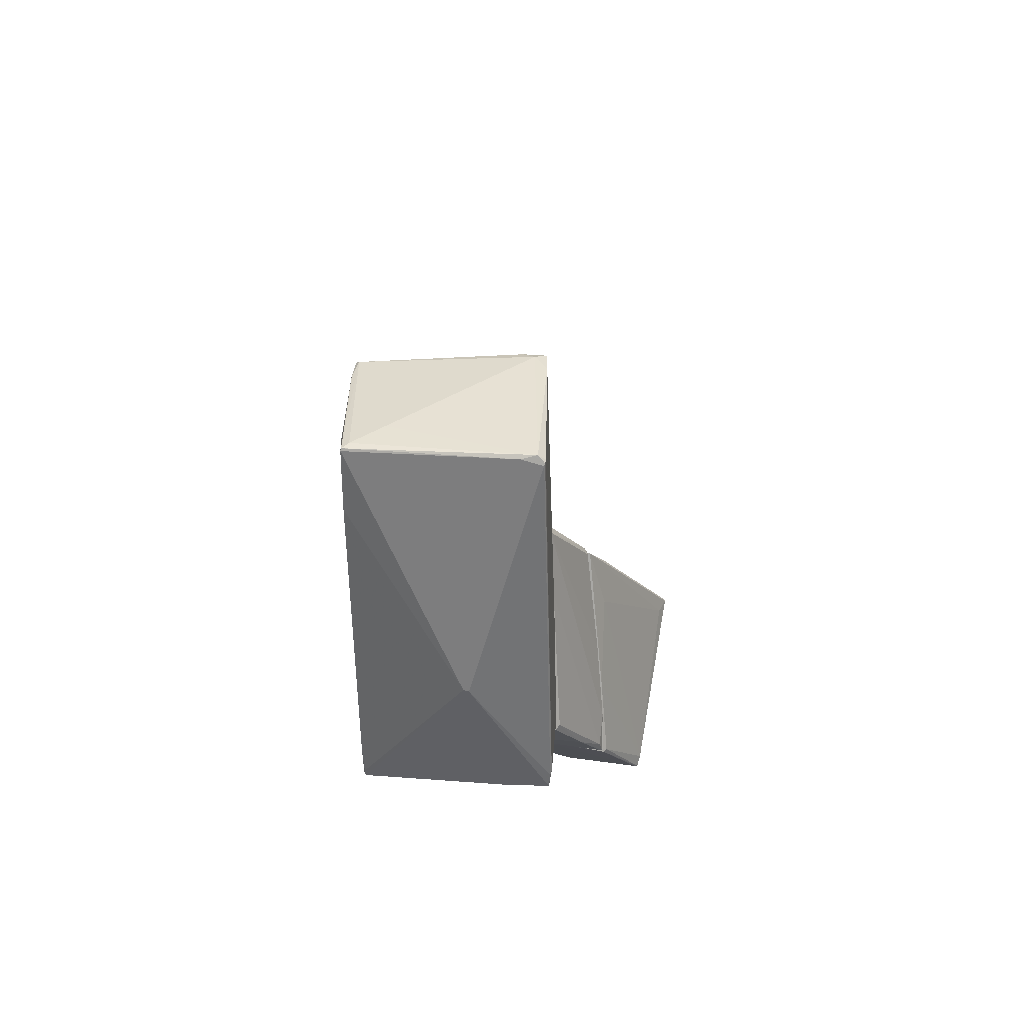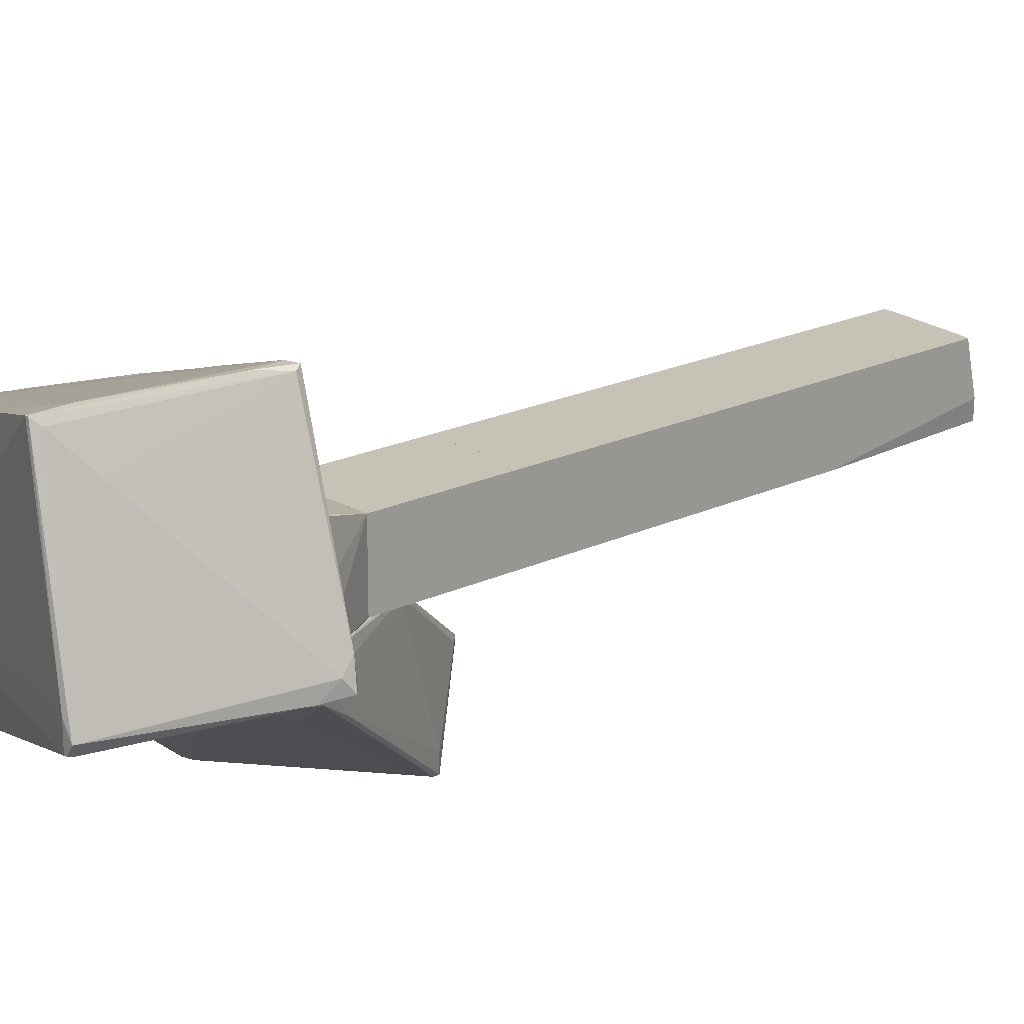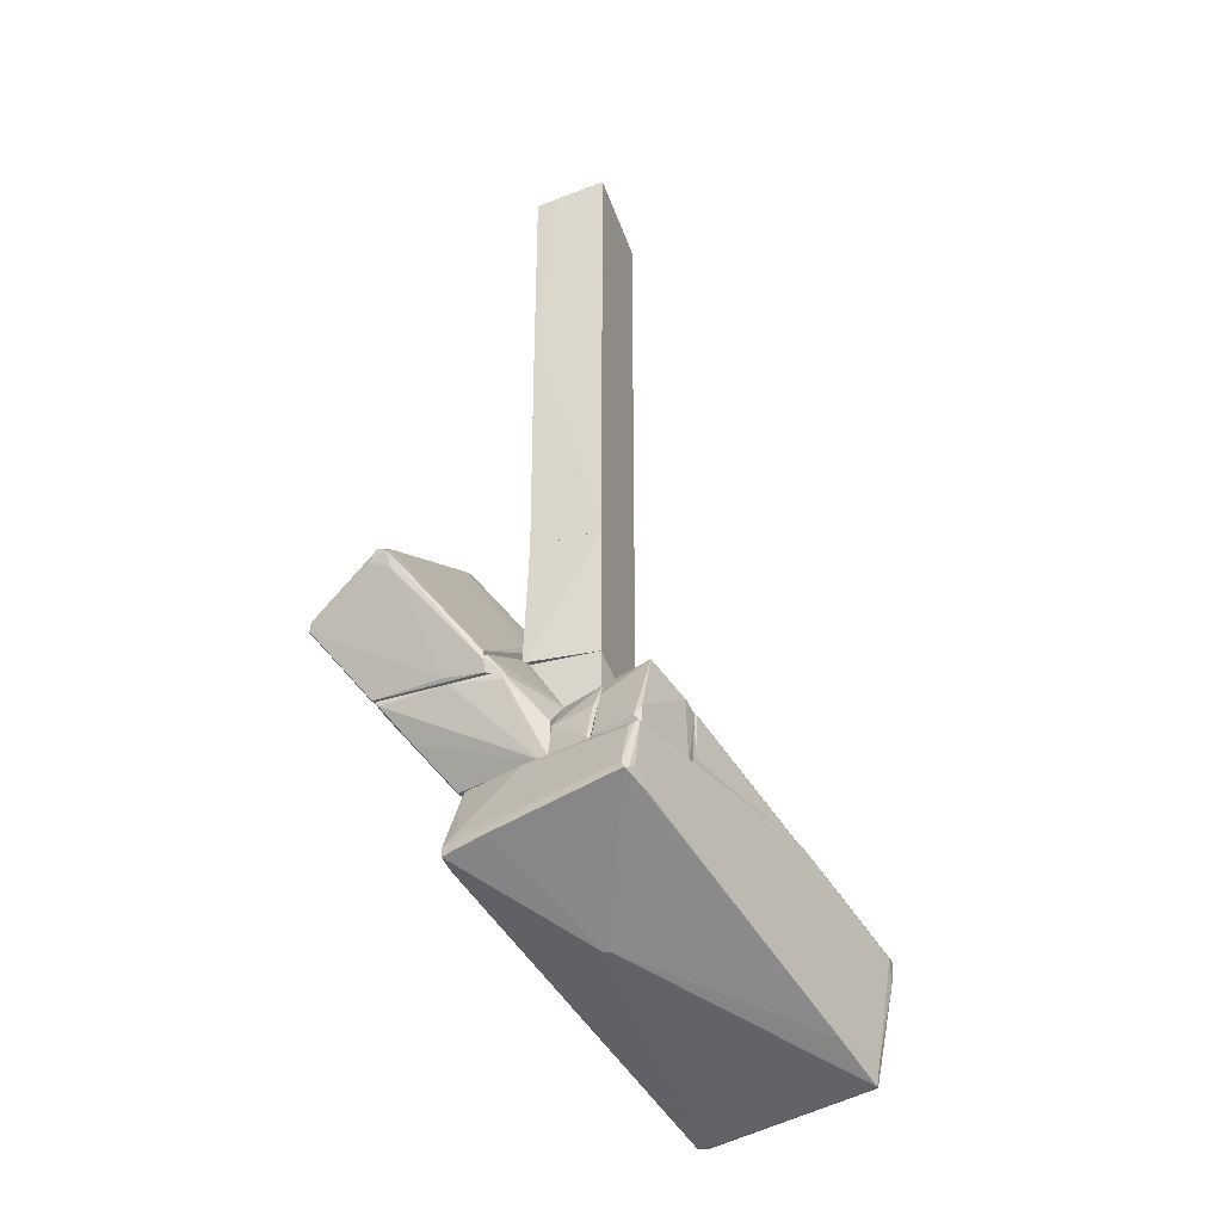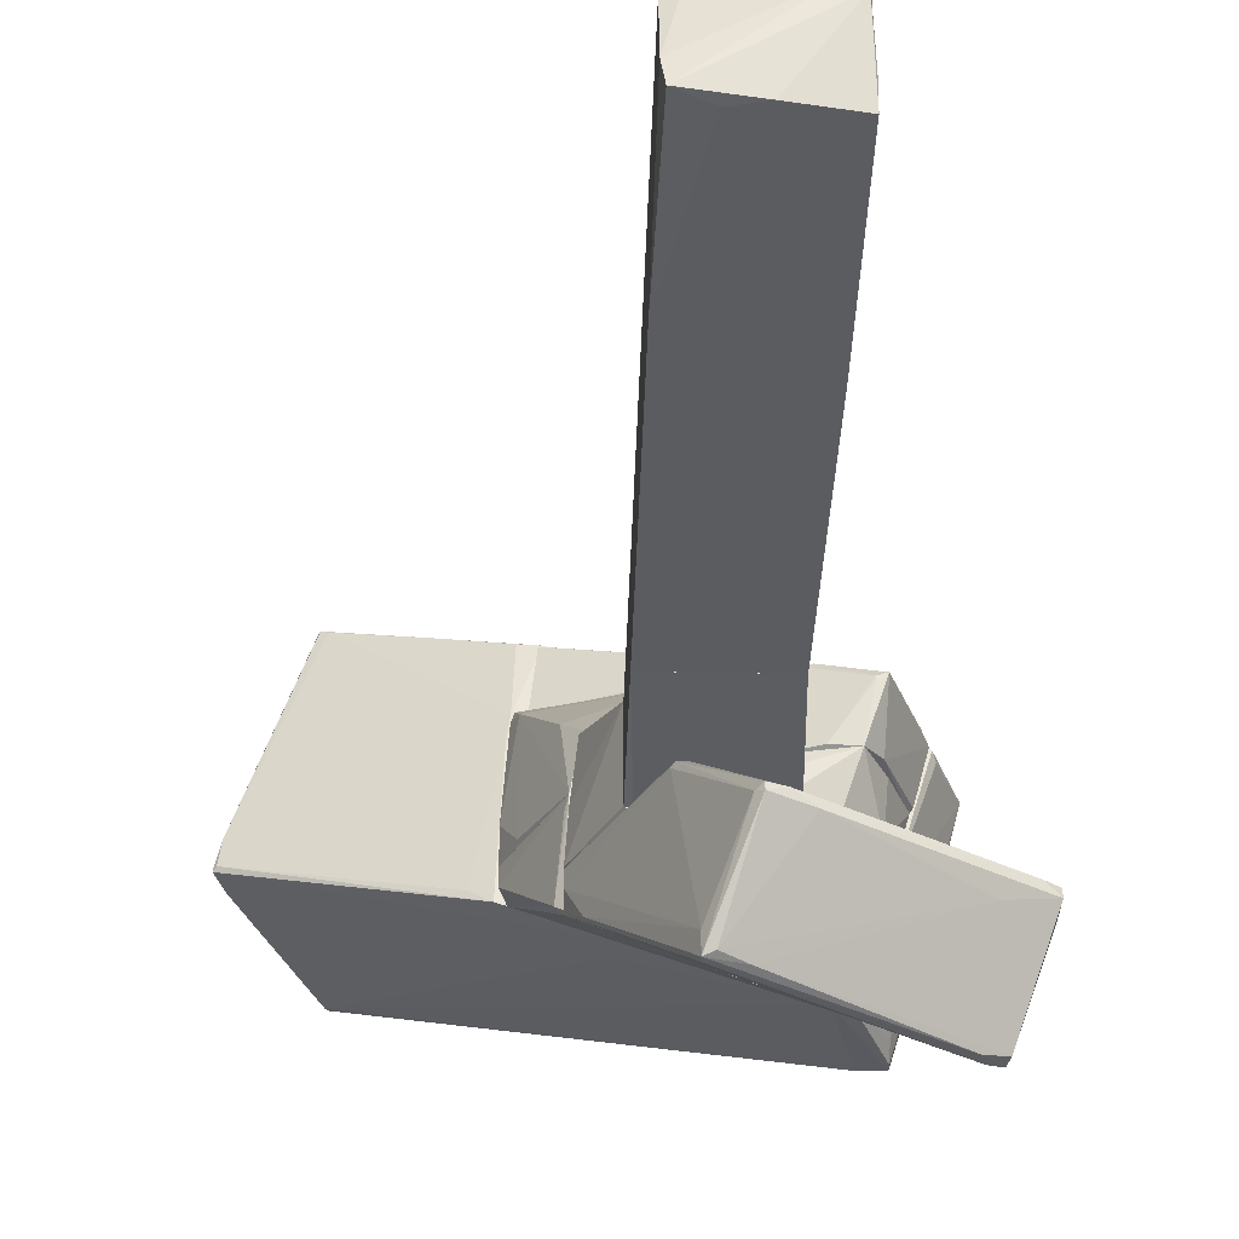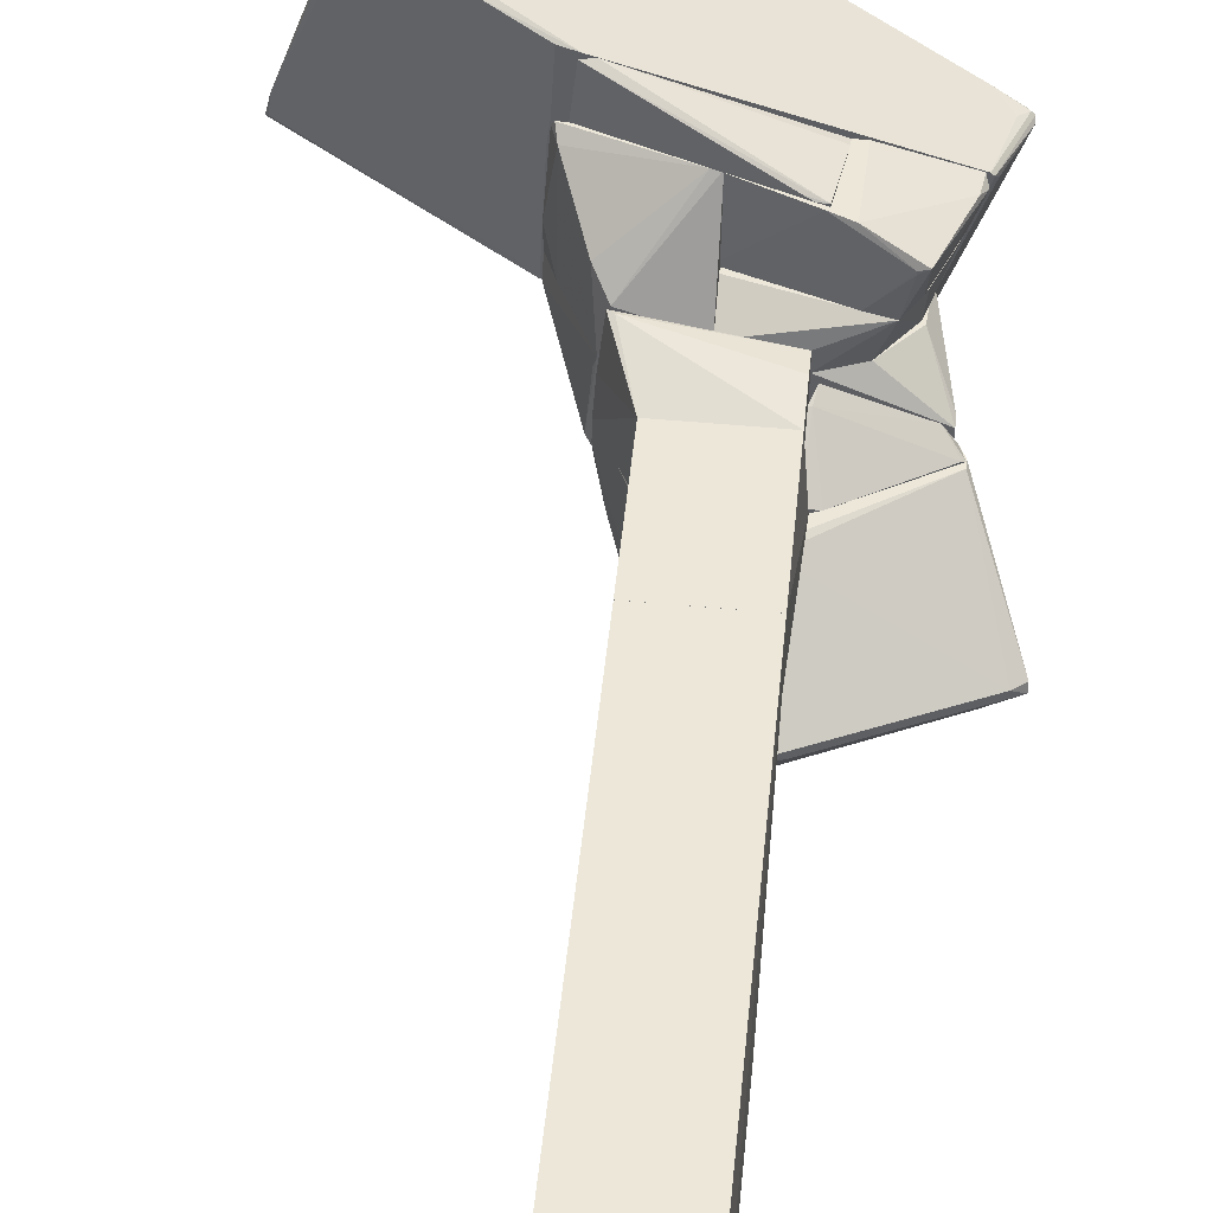
<metadata>
{"format":"obj","ext":"obj","renderer":"f3d","projection":"perspective","resolution":1024,"background":"white","views":[{"elev":-75.0,"azim":73.7,"up":"+Y"},{"elev":19.3,"azim":47.6,"up":"+Z"},{"elev":-36.2,"azim":-70.7,"up":"+Y"},{"elev":-34.5,"azim":178.5,"up":"+Z"},{"elev":50.2,"azim":-174.2,"up":"+Z"}]}
</metadata>
<code>
o convex_0
v 2.45 -5.73 2.968
v -1.81 -6.607 -1.209
v -2.019 -6.523 -0.5403
v 2.868 -8.403 3.177
v 4.539 -6.398 0.713
v 3.494 -8.611 0.4625
v -2.228 -5.395 1.548
v -1.184 -5.395 -1.166
v -2.52 -6.273 1.548
v 1.865 -5.395 -0.1641
v -0.3483 -7.525 0.5459
v 3.619 -6.189 3.344
v 1.448 -5.395 2.676
v 3.452 -6.231 3.344
v 4.496 -6.523 0.8801
v 3.577 -8.611 0.5878
v 1.948 -8.068 2.926
v -1.727 -5.395 -0.1641
v 1.781 -5.395 1.548
v -1.517 -6.691 -1.166
v -2.562 -6.273 1.506
v 4.496 -6.356 0.7549
v 3.661 -6.273 3.302
v 0.7798 -5.73 -0.5398
v 3.536 -8.57 0.4625
v 3.452 -8.611 0.4625
v -2.395 -6.147 1.59
v 2.951 -8.319 3.093
v 2.826 -8.403 3.177
v -1.351 -5.395 -1.125
v -0.3483 -7.525 0.4625
v -2.562 -6.189 1.464
v -1.81 -6.314 -1.041
v 4.413 -6.732 0.6711
v -2.144 -6.44 1.673
v 2.91 -7.985 3.219
v -2.186 -5.395 1.59
v -1.602 -6.691 -1.166
v 3.536 -6.148 3.302
v 1.74 -5.395 1.882
v 3.452 -8.611 0.7968
v 2.116 -5.479 0.003033
v -2.27 -5.479 1.464
v 0.7798 -5.395 -0.5398
v 4.455 -6.356 1.047
v 1.698 -5.438 2.718
v -1.184 -5.438 -1.166
v 3.244 -7.985 2.675
v 1.113 -7.651 2.676
v -1.81 -6.481 -1.209
v -2.478 -6.314 1.548
v 3.494 -6.607 3.344
f 14 36 52
f 8 7 10
f 10 7 13
f 12 1 13
f 12 13 14
f 7 8 18
f 10 13 19
f 5 10 22
f 16 6 25
f 6 20 25
f 6 16 26
f 20 6 26
f 4 16 28
f 23 4 28
f 17 11 29
f 18 8 30
f 3 2 31
f 21 3 31
f 11 21 31
f 26 11 31
f 21 7 32
f 3 21 32
f 18 30 33
f 32 18 33
f 5 15 34
f 15 16 34
f 24 5 34
f 16 25 34
f 25 24 34
f 27 9 35
f 14 27 35
f 29 4 36
f 17 29 36
f 13 7 37
f 14 13 37
f 7 21 37
f 21 9 37
f 9 27 37
f 27 14 37
f 2 20 38
f 20 26 38
f 31 2 38
f 26 31 38
f 1 12 39
f 19 13 40
f 22 19 40
f 16 4 41
f 11 26 41
f 26 16 41
f 4 29 41
f 29 11 41
f 10 19 42
f 22 10 42
f 19 22 42
f 7 18 43
f 18 32 43
f 32 7 43
f 10 5 44
f 8 10 44
f 5 24 44
f 24 8 44
f 15 5 45
f 5 22 45
f 12 23 45
f 23 15 45
f 39 12 45
f 22 40 45
f 40 39 45
f 13 1 46
f 1 39 46
f 39 40 46
f 40 13 46
f 2 8 47
f 20 2 47
f 8 24 47
f 25 20 47
f 24 25 47
f 16 15 48
f 15 23 48
f 28 16 48
f 23 28 48
f 35 17 49
f 14 35 49
f 36 14 49
f 17 36 49
f 2 3 50
f 8 2 50
f 30 8 50
f 3 32 50
f 33 30 50
f 32 33 50
f 11 17 51
f 9 21 51
f 21 11 51
f 17 35 51
f 35 9 51
f 12 14 52
f 23 12 52
f 4 23 52
f 36 4 52
o convex_1
v 0.5704 5.924 0.5456
v -0.7662 2.833 -0.5404
v -0.7662 2.833 -0.4987
v 0.7376 -1.009 -0.5404
v -0.7242 -1.009 0.5456
v 0.6958 6.091 -0.4987
v -0.7242 6.091 0.5456
v 0.7376 -1.009 0.5456
v -0.7242 -1.009 -0.5404
v -0.7662 5.882 -0.5404
v 0.7376 5.882 0.5456
v 0.7376 3.626 -0.5404
v -0.05594 6.008 -0.5404
v -0.7662 5.924 -0.248
v 0.7376 6.049 -0.2062
v 0.3197 5.924 -0.5404
v -0.7242 6.091 0.4203
v -0.5571 6.091 0.5456
f 67 58 70
f 55 54 57
f 57 53 59
f 53 57 60
f 57 56 60
f 54 56 61
f 56 57 61
f 57 54 61
f 54 55 62
f 56 54 62
f 53 60 63
f 60 56 63
f 56 62 64
f 63 56 64
f 64 62 65
f 55 57 66
f 57 59 66
f 62 55 66
f 53 63 67
f 64 58 67
f 63 64 67
f 58 64 68
f 65 58 68
f 64 65 68
f 59 58 69
f 58 65 69
f 65 62 69
f 66 59 69
f 62 66 69
f 59 53 70
f 58 59 70
f 53 67 70
o convex_2
v 1.239 -4.142 0.04402
v -1.936 -4.142 -2.211
v -1.936 -4.1 -2.211
v -1.768 -5.395 0.2115
v 1.74 -5.395 -0.2064
v -2.061 -4.1 -0.3734
v -1.351 -5.395 -1.208
v 1.239 -4.1 -0.9999
v 1.824 -5.395 0.2112
v -0.7245 -4.1 0.2115
v 1.197 -4.1 0.2112
v -1.351 -4.142 -2.044
v -1.726 -4.81 0.2115
v -1.267 -5.353 -1.25
v -2.061 -4.142 -1.125
v 1.239 -4.184 -0.9999
v 1.824 -5.27 -0.08119
v -1.267 -4.309 0.2115
v -1.768 -5.395 0.086
v 1.322 -4.184 -0.9164
v -1.81 -4.268 -2.128
v -1.685 -4.727 -1.752
v -0.2647 -4.142 -1.626
v -2.061 -4.226 -0.3316
v 0.7791 -5.395 -0.5406
v -1.936 -4.184 -2.169
f 92 89 96
f 75 74 77
f 73 76 78
f 74 75 79
f 78 76 80
f 74 79 80
f 80 79 81
f 78 80 81
f 72 73 82
f 73 78 82
f 74 80 83
f 73 72 85
f 76 73 85
f 79 75 87
f 81 79 87
f 71 81 87
f 80 76 88
f 76 83 88
f 83 80 88
f 77 74 89
f 81 71 90
f 78 81 90
f 75 86 90
f 86 78 90
f 71 87 90
f 87 75 90
f 72 82 91
f 91 84 92
f 84 77 92
f 77 89 92
f 72 91 92
f 75 82 93
f 82 78 93
f 86 75 93
f 78 86 93
f 74 83 94
f 83 76 94
f 76 85 94
f 89 74 94
f 85 89 94
f 75 77 95
f 82 75 95
f 77 84 95
f 91 82 95
f 84 91 95
f 85 72 96
f 89 85 96
f 72 92 96
o convex_3
v -1.936 -4.058 -2.295
v -0.3487 -1.009 -1.585
v -0.3487 -1.009 -1.669
v 1.239 -4.1 -1.042
v -2.186 -3.933 -0.5822
v 0.1528 -1.678 -2.838
v -2.897 -2.305 -1.877
v 0.3196 -2.304 -0.5824
v -2.437 -3.098 -3.047
v 1.239 -4.1 -0.5824
v -2.103 -4.1 -0.5822
v -2.186 -3.808 -0.5822
v 0.02731 -2.012 -2.754
v -2.897 -2.346 -1.752
v -0.2649 -1.803 -2.838
v -0.8495 -4.1 -1.877
v -0.5159 -2.638 -0.6242
v -2.479 -2.972 -3.005
v -2.269 -3.056 -3.047
v -1.977 -4.1 -2.253
v -2.854 -2.472 -2.002
v 1.239 -4.017 -0.8331
v -0.5576 -1.093 -1.585
v 0.1528 -1.678 -2.587
v 0.3617 -2.346 -0.6242
v -0.8082 -1.218 -1.71
v -2.103 -4.058 -1.167
v -2.729 -2.221 -1.752
v 0.4451 -3.808 -1.543
v 0.1945 -2.304 -0.5824
v -0.2649 -1.093 -1.627
v -2.437 -3.139 -3.005
v 0.1528 -1.762 -2.838
v -2.353 -2.137 -2.002
v 0.02731 -1.636 -2.796
v -2.228 -2.889 -3.047
v 1.072 -3.641 -1.334
v -2.813 -2.597 -1.71
f 128 123 134
f 107 106 108
f 106 104 108
f 101 107 108
f 101 108 110
f 100 106 112
f 106 107 112
f 97 105 115
f 112 97 115
f 105 97 116
f 97 112 116
f 112 107 116
f 110 103 117
f 103 114 117
f 106 100 118
f 98 99 119
f 118 120 121
f 104 106 121
f 106 118 121
f 119 99 122
f 116 107 123
f 103 110 124
f 110 108 124
f 108 113 124
f 113 119 124
f 122 103 124
f 119 122 124
f 109 100 125
f 100 112 125
f 115 109 125
f 112 115 125
f 104 98 126
f 108 104 126
f 113 108 126
f 98 119 126
f 119 113 126
f 99 98 127
f 102 99 127
f 98 104 127
f 120 102 127
f 121 120 127
f 104 121 127
f 114 105 128
f 105 116 128
f 117 114 128
f 116 123 128
f 100 109 129
f 109 115 129
f 114 103 130
f 111 114 130
f 103 122 130
f 130 122 131
f 99 102 131
f 102 111 131
f 122 99 131
f 111 130 131
f 111 102 132
f 105 114 132
f 114 111 132
f 115 105 132
f 102 129 132
f 129 115 132
f 118 100 133
f 102 120 133
f 120 118 133
f 100 129 133
f 129 102 133
f 107 101 134
f 101 110 134
f 110 117 134
f 123 107 134
f 117 128 134
o convex_4
v 1.322 -5.395 2.634
v -0.6823 -4.518 1.924
v -0.5572 -4.56 1.966
v 1.573 -5.395 1.882
v -0.9333 -5.395 1.882
v 1.489 -5.354 2.634
v -0.9333 -5.27 1.924
v -0.8079 -4.518 1.882
v 1.573 -5.354 1.882
v -0.8079 -4.518 1.924
f 136 142 144
f 138 135 139
f 135 138 140
f 139 135 141
f 139 141 142
f 138 139 142
f 138 142 143
f 136 137 143
f 137 140 143
f 140 138 143
f 142 136 143
f 137 136 144
f 135 140 144
f 140 137 144
f 141 135 144
f 142 141 144
o convex_5
v 0.3615 -2.388 -0.5822
v -0.8079 -3.098 -0.5822
v -0.8079 -3.098 -0.5404
v -0.7243 -1.009 -0.5404
v 0.7376 -3.098 0.5456
v -0.7243 -1.009 0.5456
v 0.7376 -1.009 0.5456
v -0.7243 -3.098 0.5456
v 0.7376 -1.009 -0.5404
v 0.7376 -3.098 -0.5404
v 0.6538 -3.098 -0.5822
f 154 146 155
f 146 147 148
f 145 146 148
f 147 146 149
f 148 147 150
f 150 149 151
f 148 150 151
f 147 149 152
f 150 147 152
f 149 150 152
f 145 148 153
f 148 151 153
f 151 149 153
f 149 146 154
f 153 149 154
f 153 154 155
f 146 145 155
f 145 153 155
o convex_6
v 1.072 -4.1 0.8799
v 1.824 -5.353 0.6292
v 1.824 -5.395 0.6292
v 1.698 -5.353 1.882
v 0.1528 -5.395 0.2115
v 0.1528 -4.894 1.882
v 0.1528 -4.1 0.2115
v 1.197 -4.1 0.2115
v 0.1528 -5.395 1.882
v 1.824 -5.395 0.2115
v 0.1528 -4.1 0.5458
v 1.28 -4.393 1.13
v 1.74 -5.395 1.799
v 0.2782 -4.894 1.882
v 1.657 -5.186 1.757
v 1.657 -4.977 0.2533
f 163 170 171
f 160 161 162
f 162 156 163
f 160 162 163
f 160 158 164
f 159 161 164
f 161 160 164
f 157 158 165
f 158 160 165
f 160 163 165
f 161 156 166
f 162 161 166
f 156 162 166
f 163 156 167
f 158 157 168
f 164 158 168
f 159 164 168
f 156 161 169
f 161 159 169
f 167 156 169
f 167 169 170
f 163 167 170
f 168 157 170
f 159 168 170
f 169 159 170
f 157 165 171
f 165 163 171
f 170 157 171
o convex_7
v -2.186 -3.891 -0.5822
v -0.7244 -3.098 -0.4987
v -0.7244 -3.098 -0.5822
v -0.7244 -4.1 -0.5822
v -0.808 -4.1 0.08614
v -1.936 -4.1 -0.3315
v -2.103 -4.1 -0.5822
v -0.7244 -3.891 0.002596
v -2.145 -3.85 -0.5404
v -0.7662 -3.891 0.002596
v -0.9333 -3.14 -0.5404
f 181 173 182
f 174 173 175
f 172 174 175
f 175 176 177
f 175 177 178
f 172 175 178
f 177 172 178
f 175 173 179
f 176 175 179
f 172 177 180
f 177 176 181
f 179 173 181
f 176 179 181
f 180 177 181
f 180 181 182
f 174 172 182
f 173 174 182
f 172 180 182
o convex_8
v 1.197 -4.059 0.0445
v -0.7244 -4.1 -0.5822
v -0.7244 -4.1 0.5037
v -0.7244 -3.098 -0.5822
v 0.7375 -3.098 0.5454
v 0.6958 -3.098 -0.5822
v -0.7244 -3.098 0.5454
v 1.113 -4.1 0.838
v 1.239 -4.1 -0.5822
v -0.7244 -3.766 0.5454
v 0.7375 -3.098 -0.5404
v 1.03 -4.059 0.838
v 1.239 -4.059 -0.5822
f 188 193 195
f 184 185 186
f 184 186 188
f 186 187 188
f 186 185 189
f 187 186 189
f 185 184 190
f 183 187 190
f 184 188 191
f 190 184 191
f 183 190 191
f 189 185 192
f 188 187 193
f 187 189 194
f 190 187 194
f 185 190 194
f 192 185 194
f 189 192 194
f 187 183 195
f 183 191 195
f 191 188 195
f 193 187 195
o convex_9
v -1.727 -4.685 0.7961
v 0.1528 -4.1 0.5456
v 0.1528 -4.1 0.2115
v 0.1528 -5.395 0.2115
v 0.1528 -5.395 0.838
v -1.81 -5.395 0.2115
v -1.267 -4.309 0.2115
v -1.978 -5.395 0.838
v -1.476 -4.226 0.838
v 0.1528 -4.644 0.838
v -0.7245 -4.1 0.2115
v -1.685 -4.852 0.2115
v -0.7245 -4.1 0.5039
v -1.978 -5.312 0.7961
f 196 207 209
f 198 197 199
f 199 197 200
f 198 199 201
f 199 200 201
f 198 201 202
f 201 200 203
f 196 203 204
f 203 200 204
f 200 197 205
f 197 204 205
f 204 200 205
f 197 198 206
f 198 202 206
f 202 204 206
f 202 201 207
f 196 204 207
f 204 202 207
f 204 197 208
f 197 206 208
f 206 204 208
f 203 196 209
f 201 203 209
f 207 201 209
o convex_10
v -2.019 -5.353 0.8799
v -1.601 -4.142 1.548
v -1.601 -4.142 1.506
v 0.1528 -5.395 1.882
v 0.1528 -4.727 0.838
v -2.144 -5.395 1.59
v 0.1528 -5.395 0.838
v -1.476 -4.226 0.838
v -0.7663 -4.477 1.882
v 0.1528 -4.852 1.882
v -1.1 -5.395 1.882
v -1.727 -4.142 1.59
v -1.977 -5.395 0.838
v -1.058 -4.393 1.84
v -2.186 -5.27 1.506
v -1.685 -4.518 0.8799
v -1.142 -4.268 0.8799
v -2.103 -5.103 1.59
v 0.1528 -4.727 0.9216
f 214 226 228
f 213 215 216
f 214 213 216
f 214 216 217
f 213 214 219
f 218 213 219
f 215 213 220
f 213 218 220
f 211 212 221
f 212 217 221
f 215 210 222
f 216 215 222
f 217 216 222
f 218 211 223
f 220 218 223
f 211 221 223
f 210 215 224
f 224 221 225
f 221 217 225
f 222 210 225
f 217 222 225
f 210 224 225
f 212 211 226
f 214 217 226
f 217 212 226
f 215 220 227
f 220 223 227
f 223 221 227
f 224 215 227
f 221 224 227
f 211 218 228
f 219 214 228
f 218 219 228
f 226 211 228

</code>
